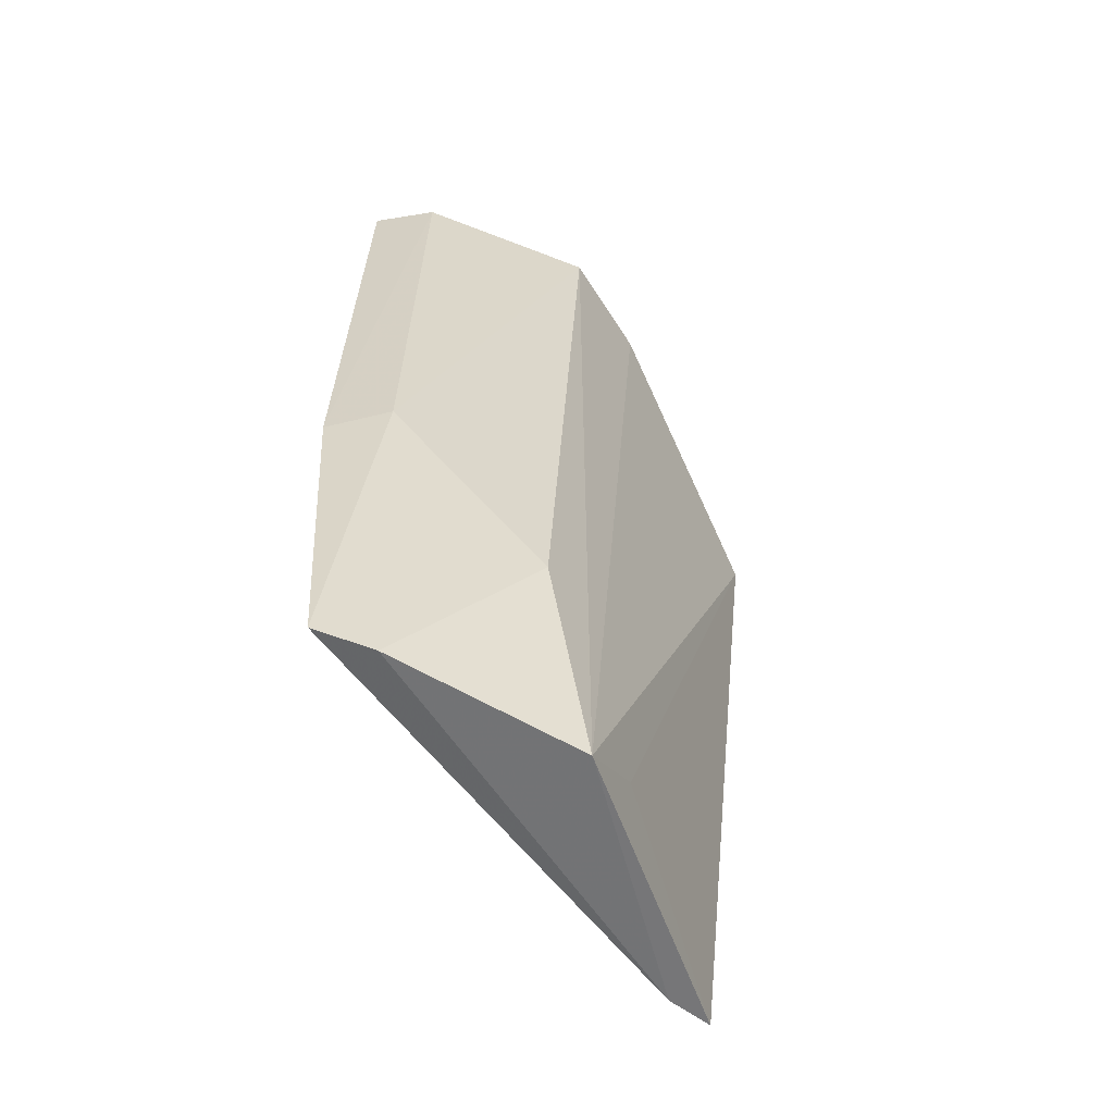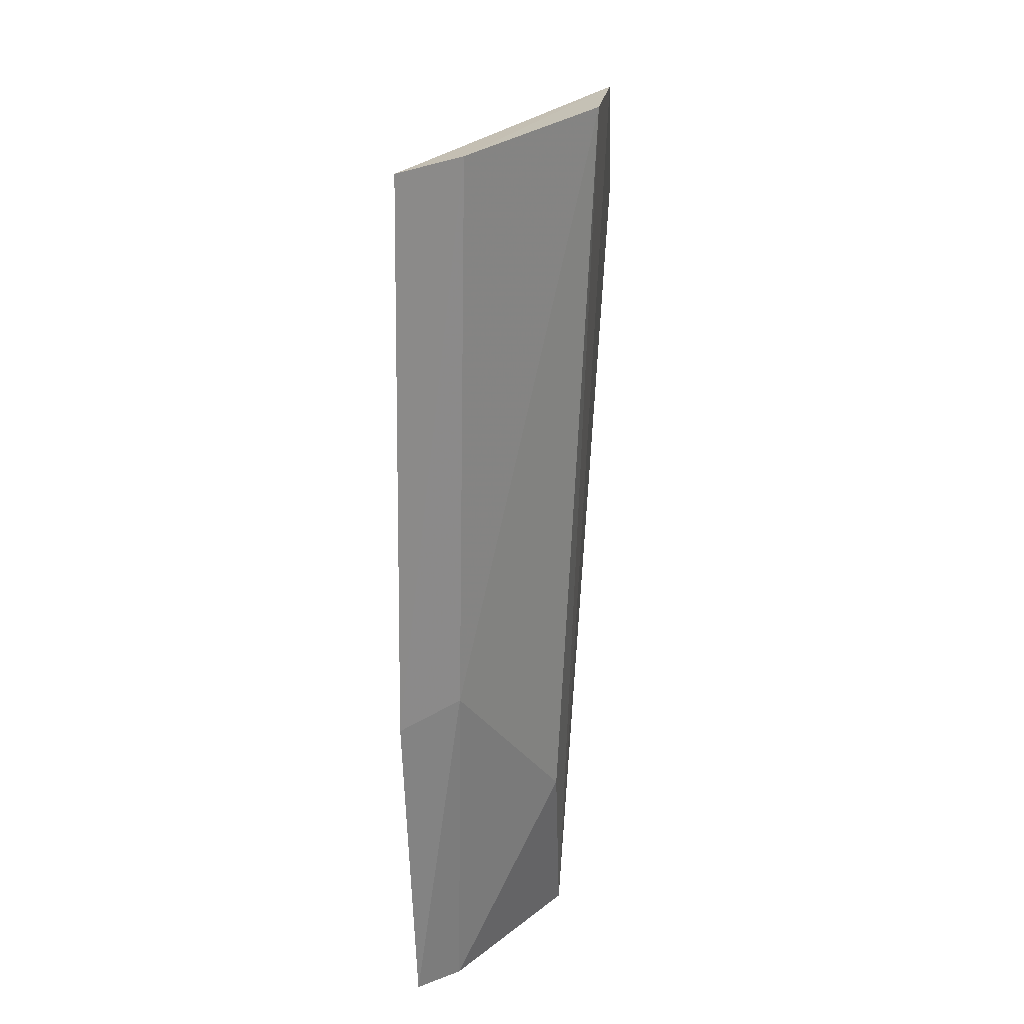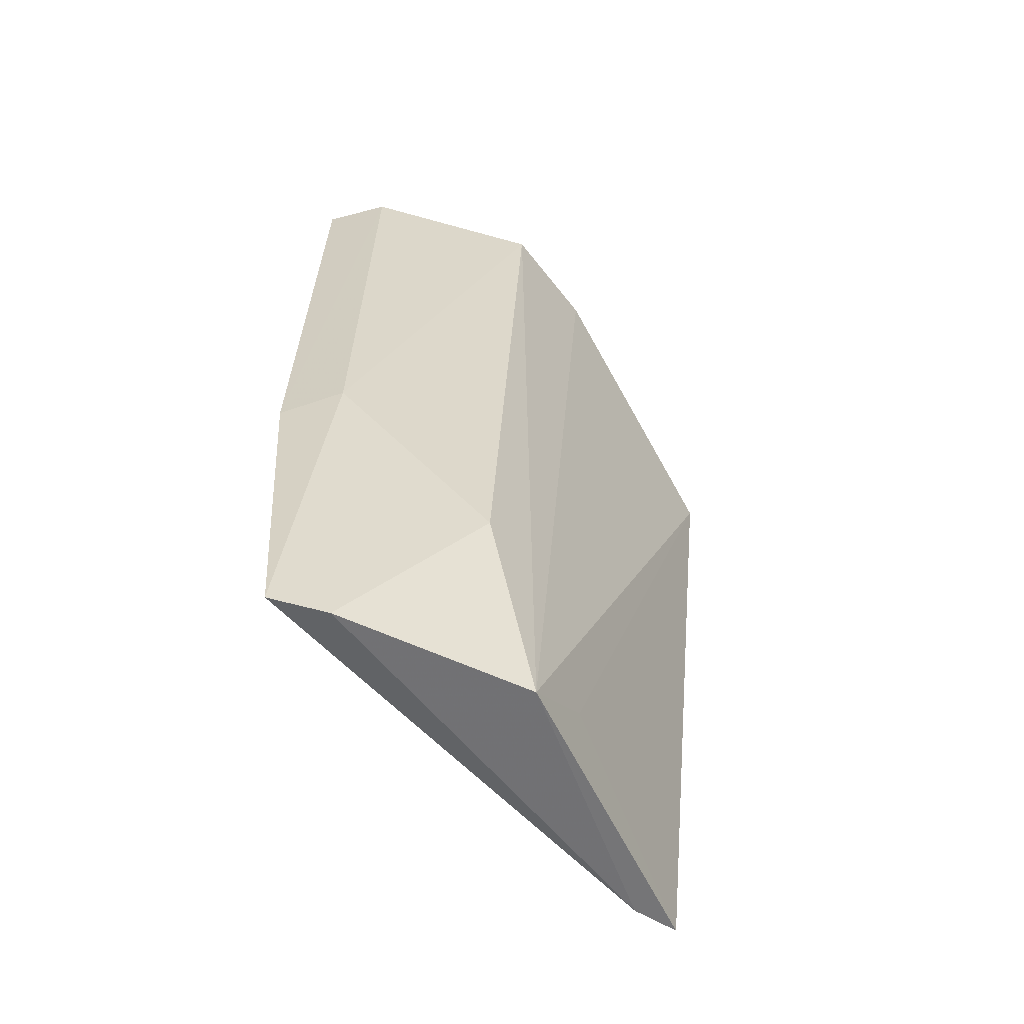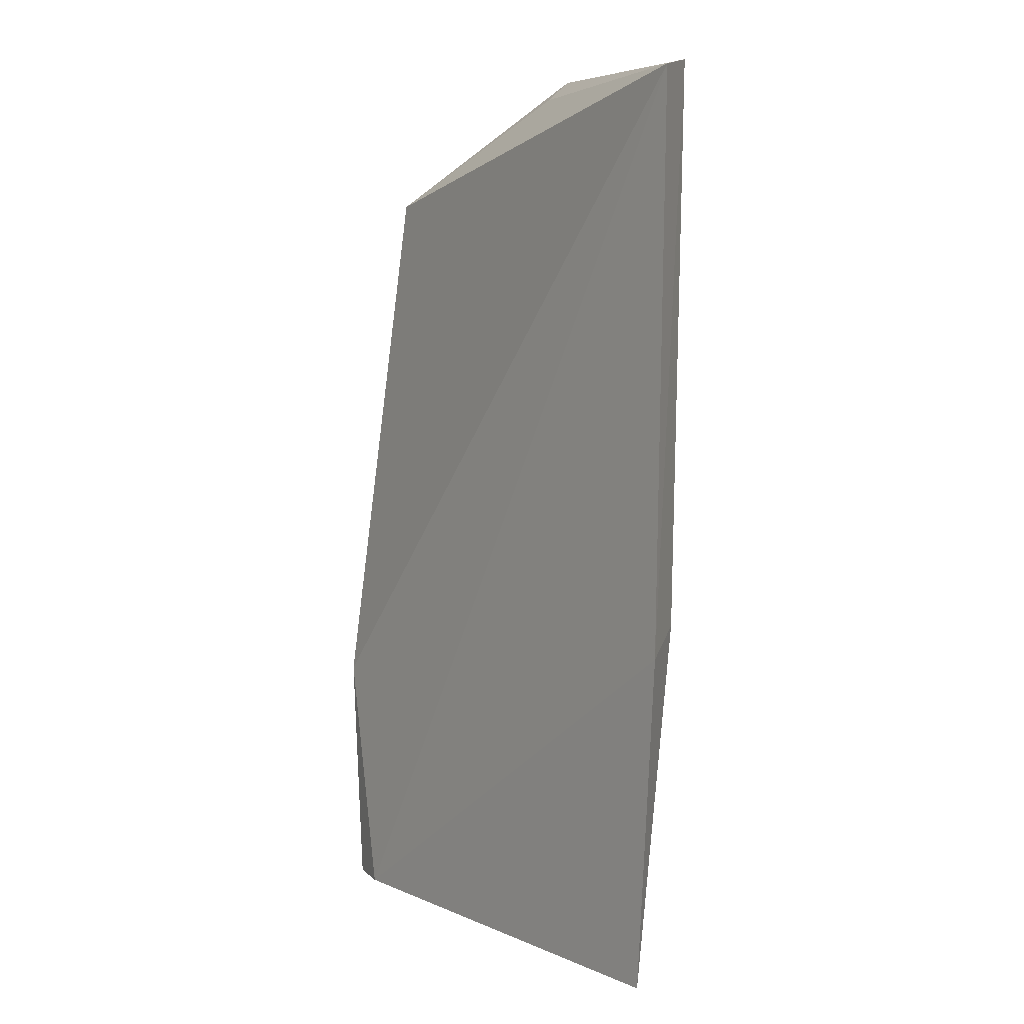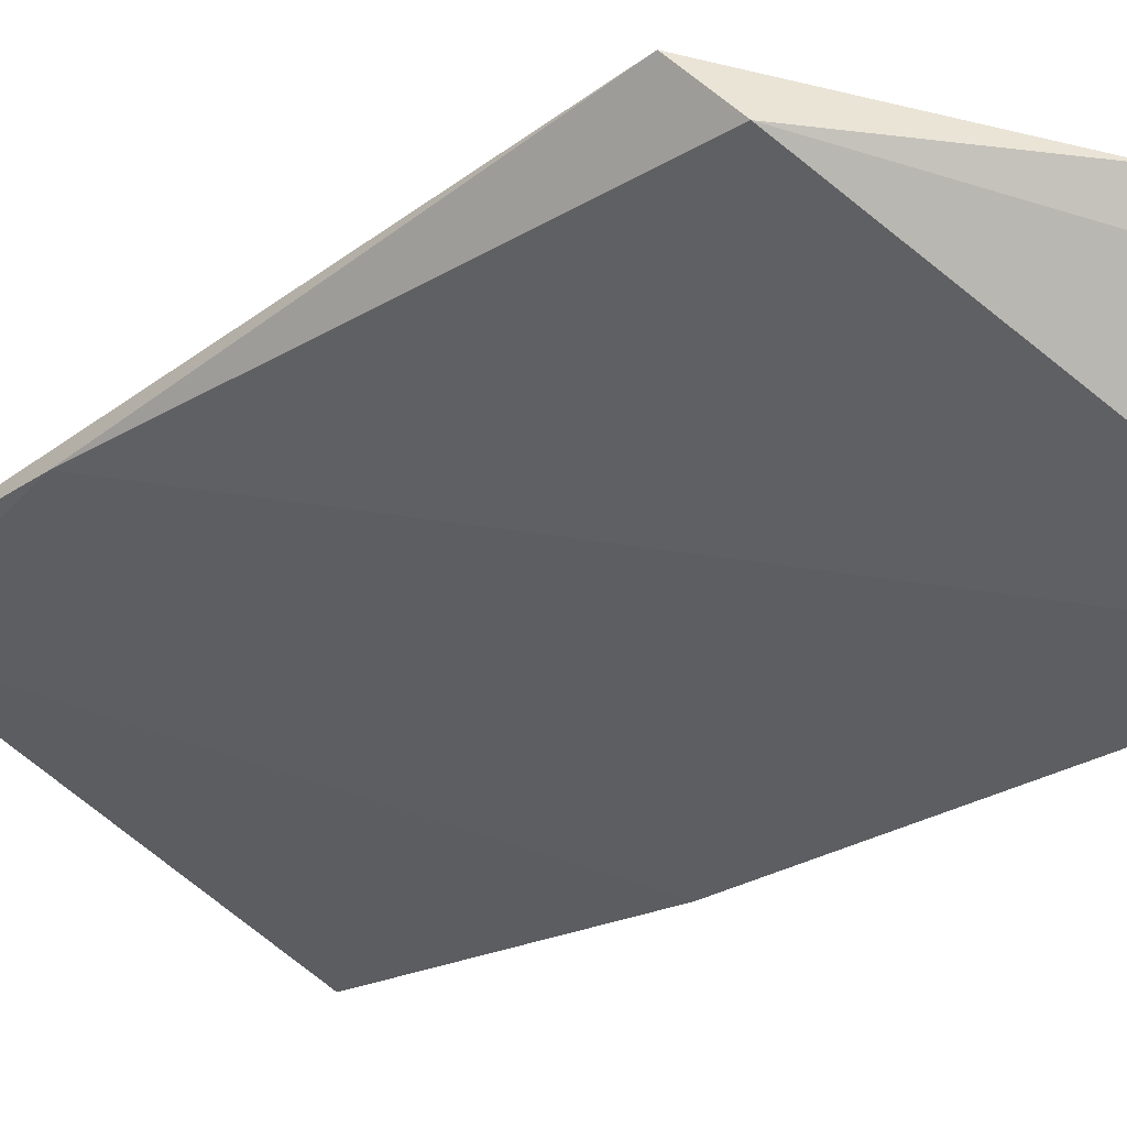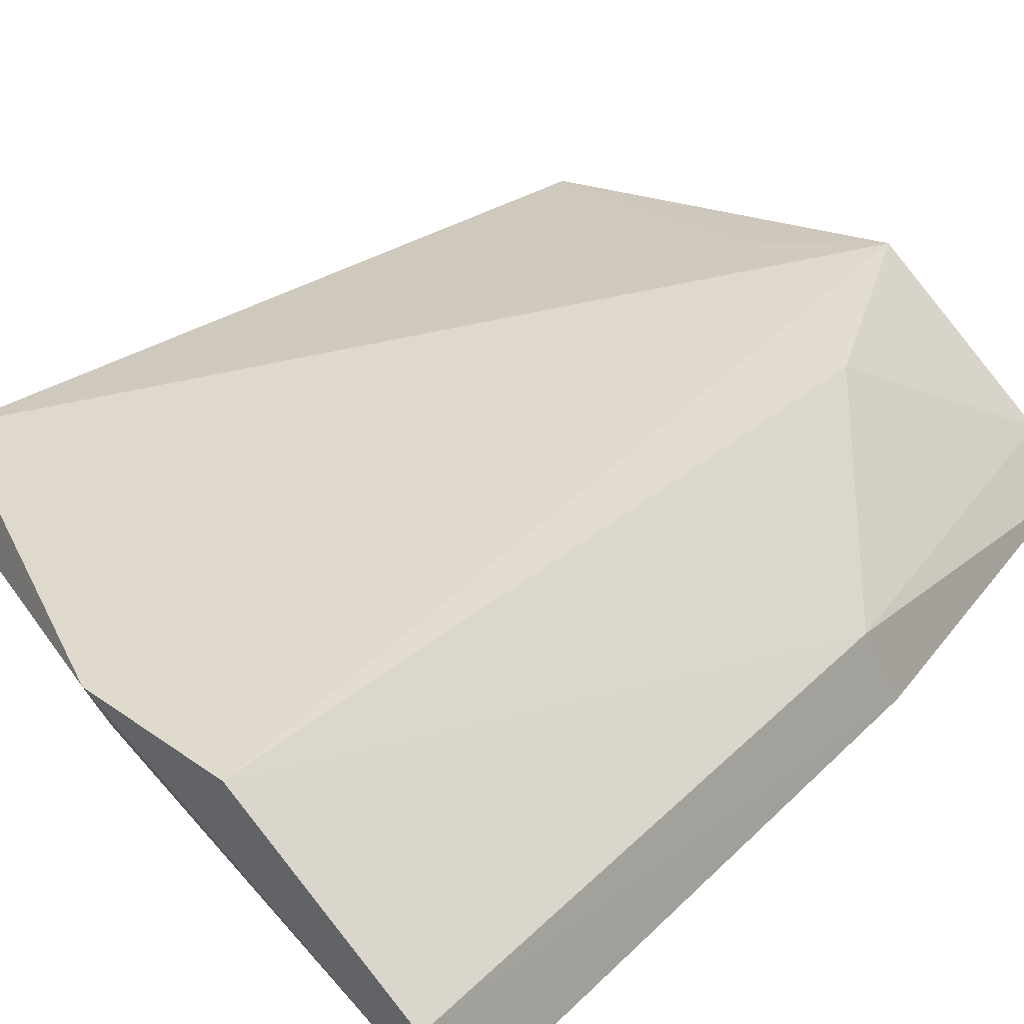
<metadata>
{"format":"obj","ext":"obj","renderer":"f3d","projection":"perspective","resolution":1024,"background":"white","views":[{"elev":-62.5,"azim":-68.5,"up":"+Y"},{"elev":25.6,"azim":-93.7,"up":"+Y"},{"elev":-62.5,"azim":-62.8,"up":"+Y"},{"elev":6.8,"azim":-145.2,"up":"+Y"},{"elev":-27.8,"azim":133.0,"up":"+Z"},{"elev":28.4,"azim":-146.5,"up":"+Z"}]}
</metadata>
<code>
v 0.01279 -0.2197 0.03709
v 0.005868 -0.2196 0.03269
v 0.00474 -0.07579 0.04386
v -0.05378 -0.05064 0.04262
v -0.0425 -0.2229 0.03851
v -0.08001 -0.05426 0.007495
v 0.01471 -0.1748 0.03693
v 0.0114 -0.08249 0.05244
v -0.03398 -0.05196 0.04667
v -0.07637 -0.1534 0.01687
v -0.02842 -0.2105 0.03951
v -0.077 -0.05242 0.01864
v -0.03406 -0.05581 0.03997
v -0.05521 -0.1857 0.03654
v -0.07509 -0.2192 0.008034
v -0.07954 -0.1575 0.005897
v -0.06876 -0.2209 0.01627
f 5 2 1
f 7 1 2
f 7 6 3
f 7 2 6
f 8 7 3
f 8 1 7
f 9 8 3
f 9 4 5
f 9 5 8
f 11 8 5
f 11 5 1
f 11 1 8
f 12 9 6
f 12 4 9
f 12 10 4
f 13 9 3
f 13 3 6
f 13 6 9
f 14 5 4
f 14 4 10
f 16 12 6
f 16 10 12
f 16 15 10
f 16 6 2
f 16 2 15
f 17 15 2
f 17 2 5
f 17 5 14
f 17 14 10
f 17 10 15

</code>
